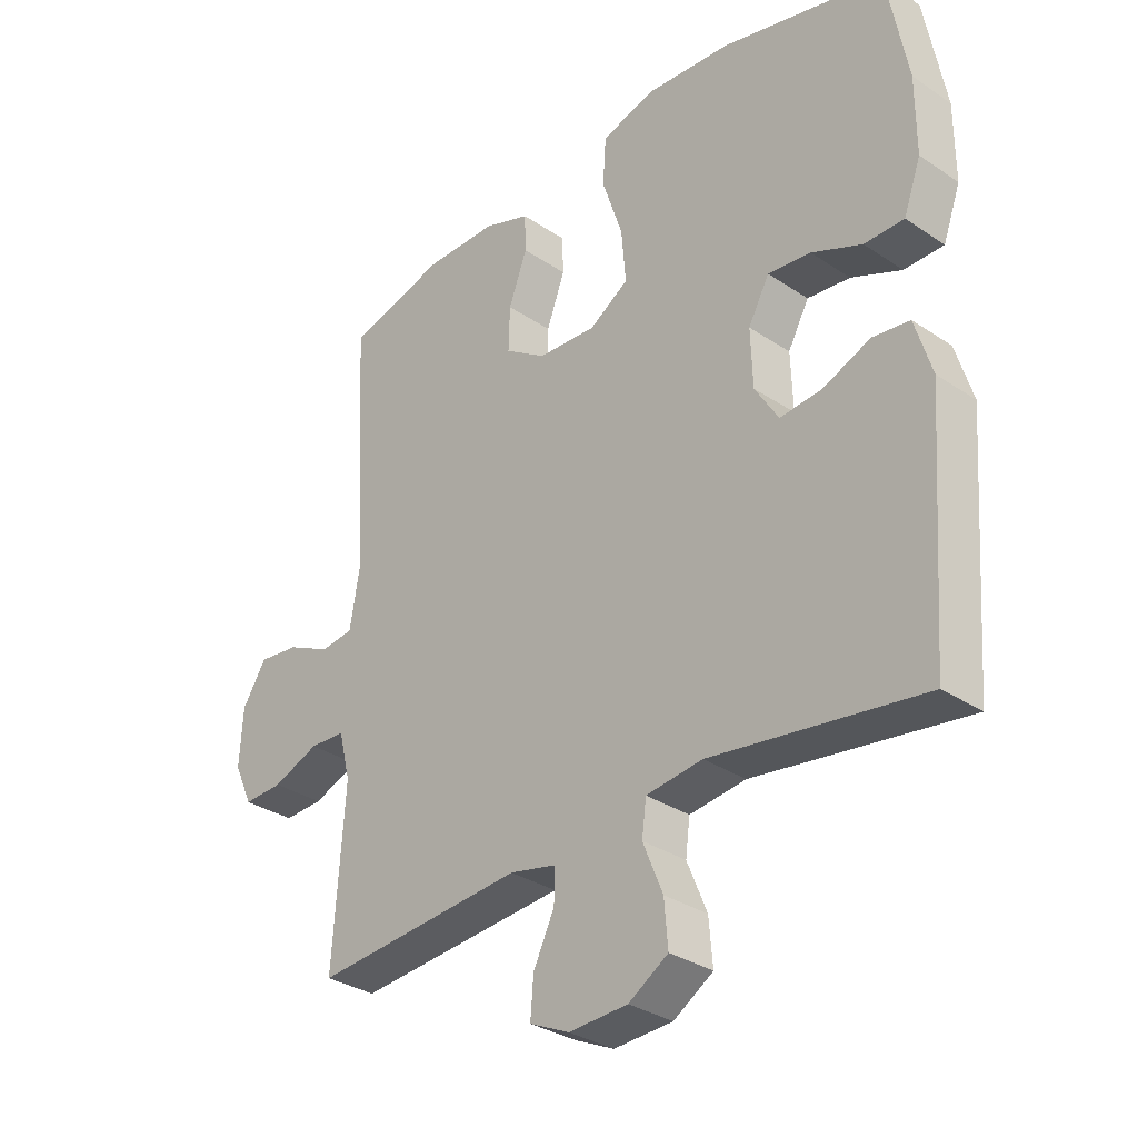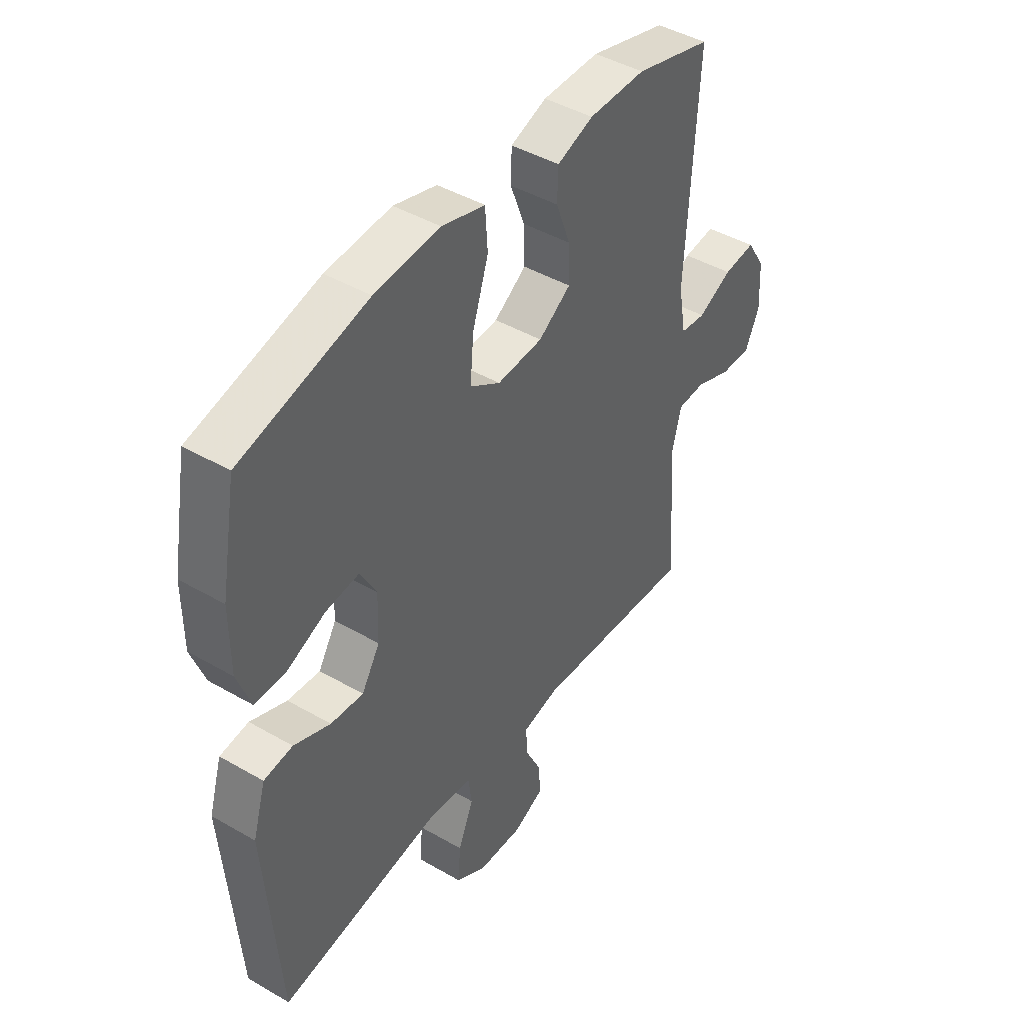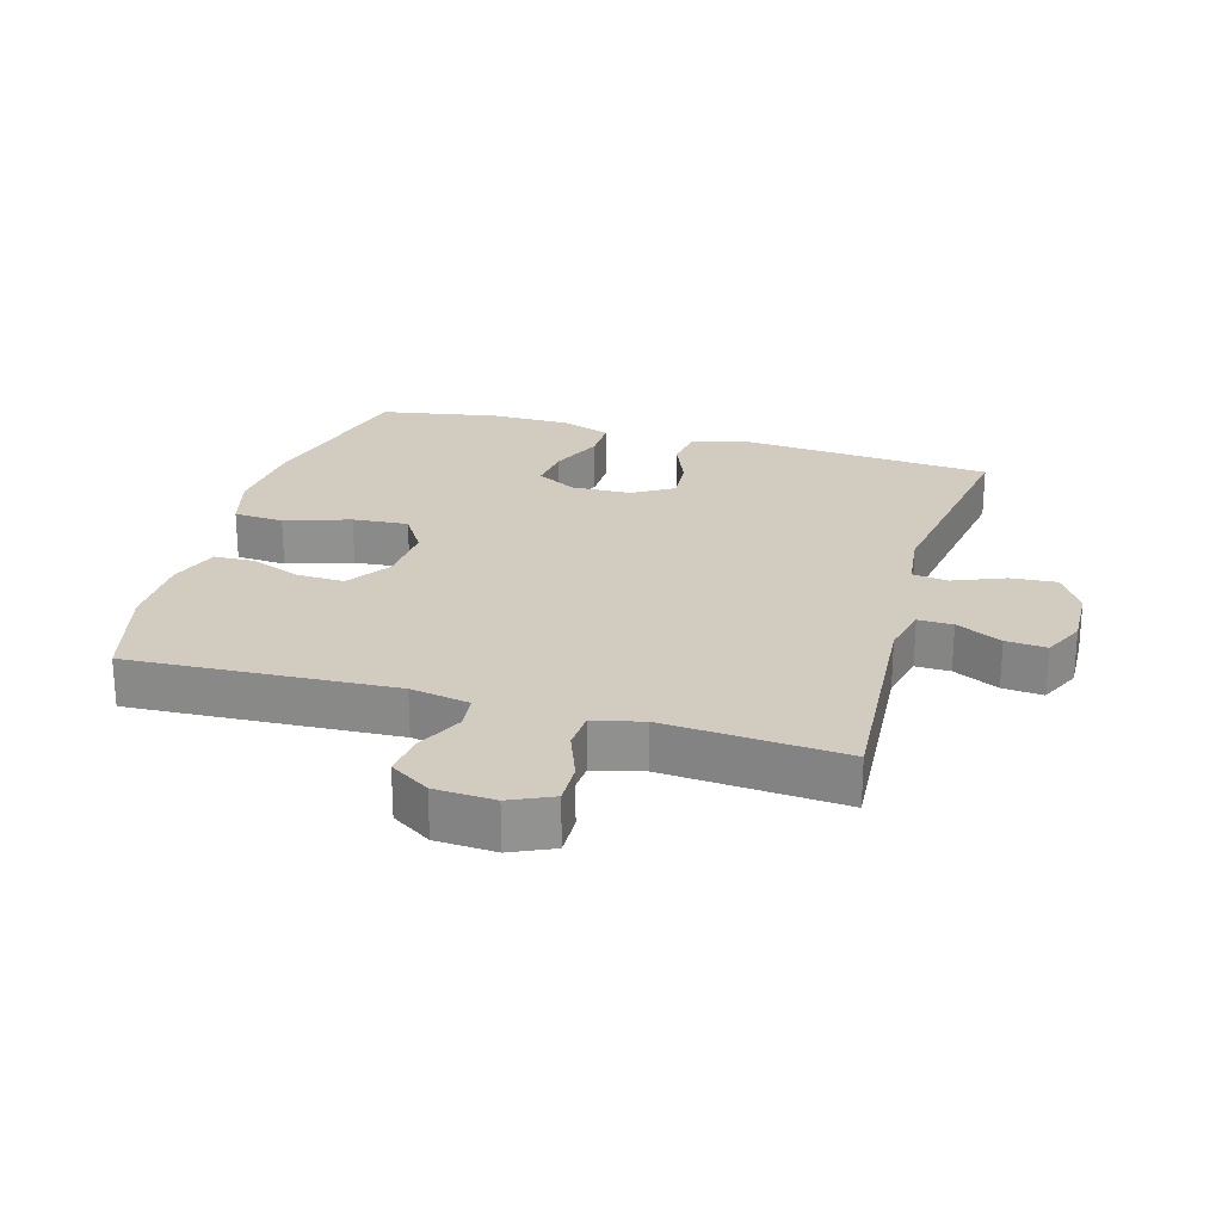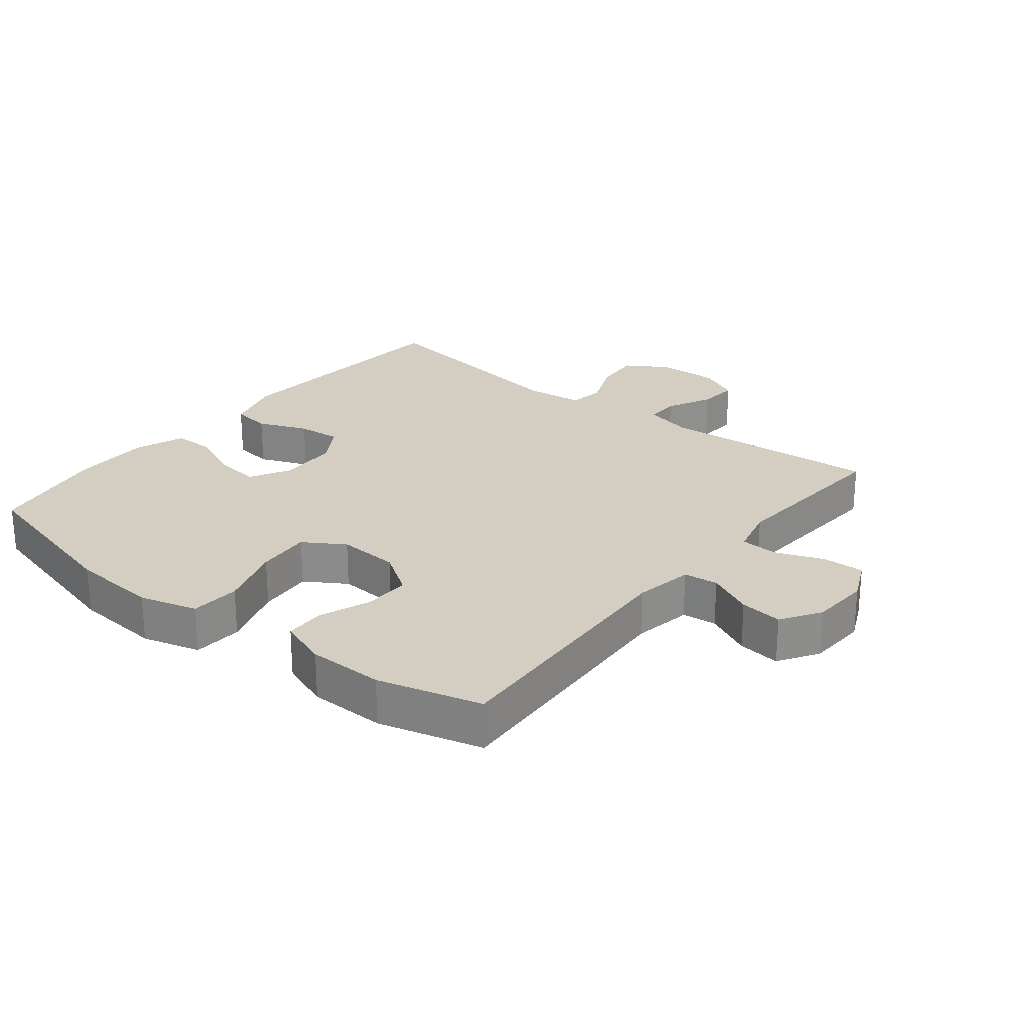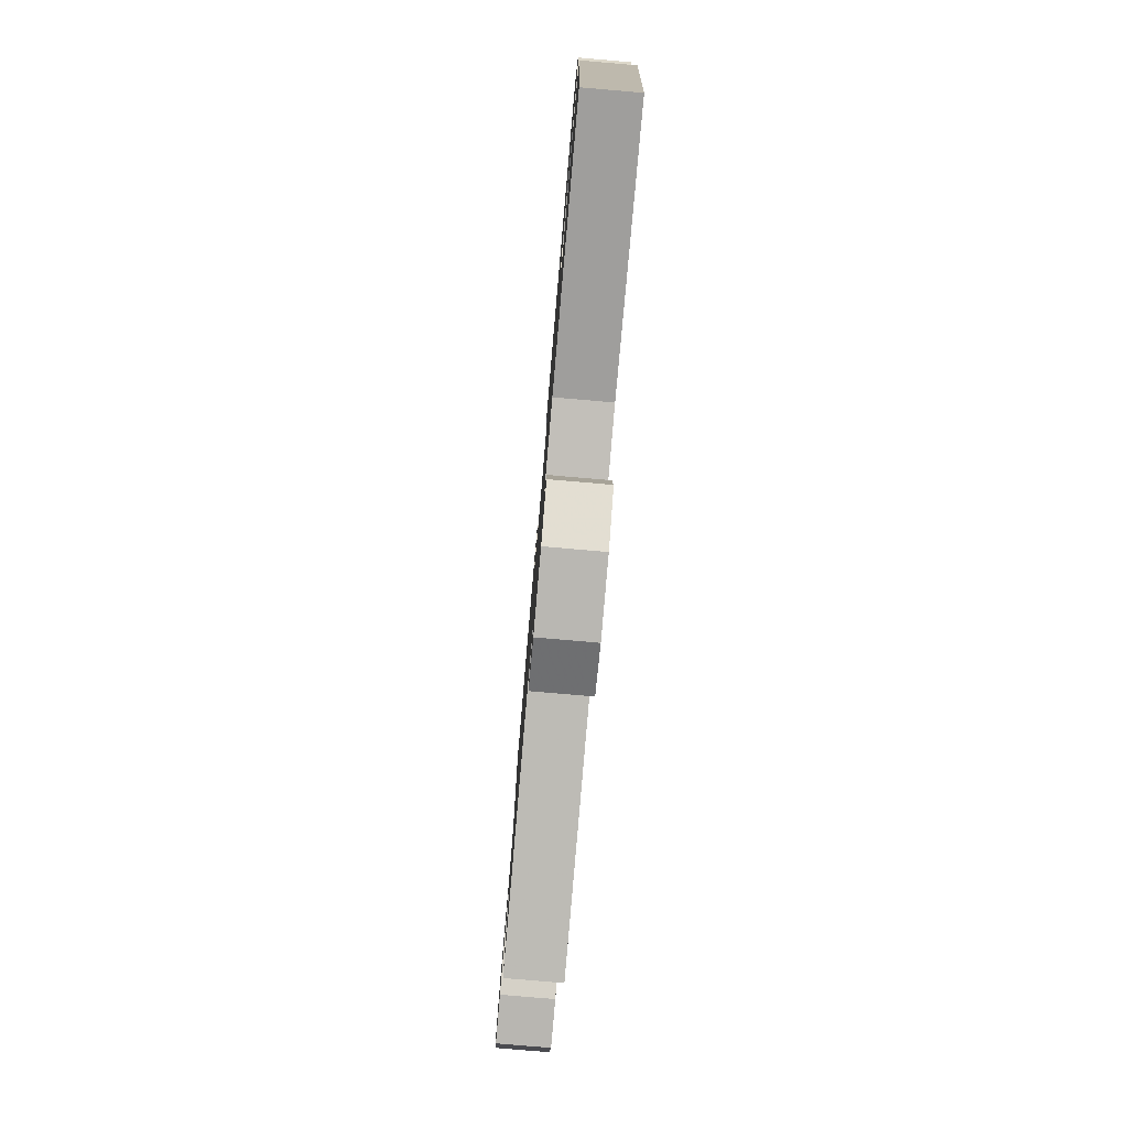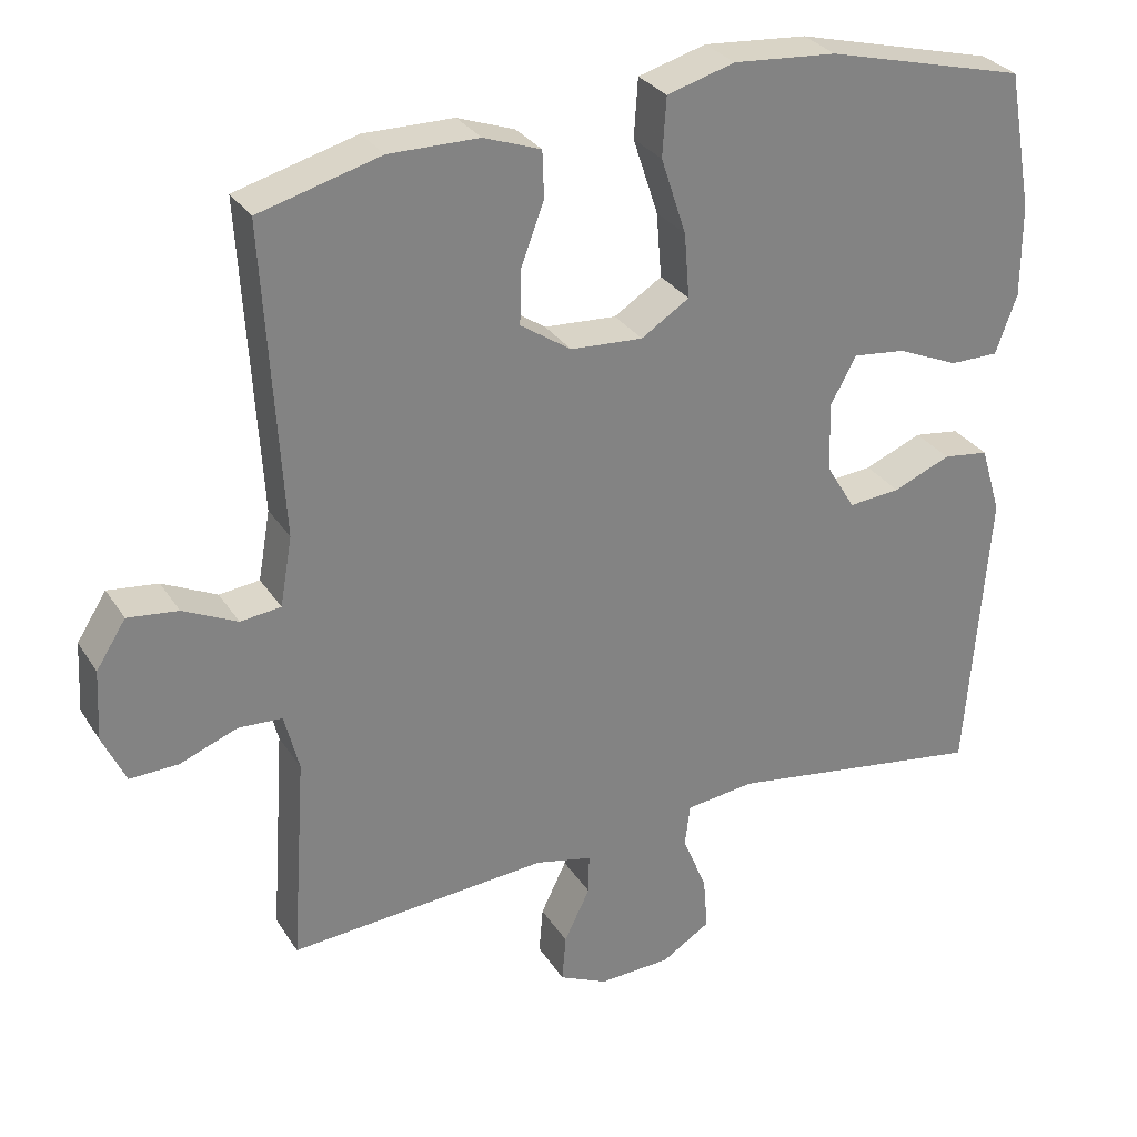
<metadata>
{"format":"obj","ext":"obj","renderer":"f3d","projection":"perspective","resolution":1024,"background":"white","views":[{"elev":-32.2,"azim":-133.1,"up":"+Z"},{"elev":44.3,"azim":-55.9,"up":"+Z"},{"elev":24.2,"azim":106.2,"up":"+Y"},{"elev":25.1,"azim":38.7,"up":"+Y"},{"elev":-79.7,"azim":-94.9,"up":"+Z"},{"elev":29.9,"azim":153.2,"up":"+Z"}]}
</metadata>
<code>
v 0.5 0.07 -0.5
v 0.159 0.07 -0.475
v 0.084 0.07 -0.492
v 0.085 0.07 -0.545
v 0.119 0.07 -0.615
v 0.124 0.07 -0.677
v 0.06 0.07 -0.707
v -0.035 0.07 -0.703
v -0.099 0.07 -0.663
v -0.093 0.07 -0.592
v -0.061 0.07 -0.514
v -0.068 0.07 -0.459
v -0.159 0.07 -0.448
v -0.5 0.07 -0.5
v -0.529 0.07 -0.115
v -0.502 0.07 -0.025
v -0.442 0.07 -0.017
v -0.366 0.07 -0.048
v -0.298 0.07 -0.054
v -0.26 0.07 0.008
v -0.257 0.07 0.1
v -0.291 0.07 0.162
v -0.36 0.07 0.154
v -0.441 0.07 0.119
v -0.505 0.07 0.119
v -0.533 0.07 0.196
v -0.533 0.07 0.318
v -0.5 0.07 0.5
v -0.237 0.07 0.567
v -0.101 0.07 0.578
v -0.012 0.07 0.553
v -0.007 0.07 0.476
v -0.04 0.07 0.376
v -0.047 0.07 0.291
v 0.016 0.07 0.251
v 0.111 0.07 0.257
v 0.178 0.07 0.302
v 0.176 0.07 0.374
v 0.146 0.07 0.454
v 0.148 0.07 0.515
v 0.223 0.07 0.542
v 0.341 0.07 0.543
v 0.5 0.07 0.5
v 0.477 0.07 0.095
v 0.493 0.07 0.004
v 0.546 0.07 -0.002
v 0.617 0.07 0.032
v 0.683 0.07 0.04
v 0.722 0.07 -0.021
v 0.727 0.07 -0.113
v 0.697 0.07 -0.178
v 0.633 0.07 -0.176
v 0.558 0.07 -0.147
v 0.5 0.07 -0.15
v 0.481 0.07 -0.226
v 0.489 0.07 -0.342
v 0.5 0 -0.5
v 0.159 0 -0.475
v 0.084 0 -0.492
v 0.085 0 -0.545
v 0.119 0 -0.615
v 0.124 0 -0.677
v 0.06 0 -0.707
v -0.035 0 -0.703
v -0.099 0 -0.663
v -0.093 0 -0.592
v -0.061 0 -0.514
v -0.068 0 -0.459
v -0.159 0 -0.448
v -0.5 0 -0.5
v -0.529 0 -0.115
v -0.502 0 -0.025
v -0.442 0 -0.017
v -0.366 0 -0.048
v -0.298 0 -0.054
v -0.26 0 0.008
v -0.257 0 0.1
v -0.291 0 0.162
v -0.36 0 0.154
v -0.441 0 0.119
v -0.505 0 0.119
v -0.533 0 0.196
v -0.533 0 0.318
v -0.5 0 0.5
v -0.237 0 0.567
v -0.101 0 0.578
v -0.012 0 0.553
v -0.007 0 0.476
v -0.04 0 0.376
v -0.047 0 0.291
v 0.016 0 0.251
v 0.111 0 0.257
v 0.178 0 0.302
v 0.176 0 0.374
v 0.146 0 0.454
v 0.148 0 0.515
v 0.223 0 0.542
v 0.341 0 0.543
v 0.5 0 0.5
v 0.477 0 0.095
v 0.493 0 0.004
v 0.546 0 -0.002
v 0.617 0 0.032
v 0.683 0 0.04
v 0.722 0 -0.021
v 0.727 0 -0.113
v 0.697 0 -0.178
v 0.633 0 -0.176
v 0.558 0 -0.147
v 0.5 0 -0.15
v 0.481 0 -0.226
v 0.489 0 -0.342
f 50 51 52 53
f 50 53 54
f 49 50 54
f 46 47 48 49
f 46 49 54
f 45 46 54
f 44 45 54 55
f 42 43 44
f 41 42 44 55
f 38 39 40 41
f 37 38 41 55
f 30 31 32 33
f 30 33 34
f 29 30 34
f 28 29 34
f 27 28 34 35
f 23 24 25 26
f 22 23 26 27
f 15 16 17 18
f 13 14 15 18
f 12 13 18 19
f 8 9 10 11
f 8 11 12
f 7 8 12
f 4 5 6 7
f 3 4 7 12
f 2 3 12 19
f 56 1 2 19
f 36 37 55 56
f 35 36 56 19
f 22 27 35
f 21 22 35
f 20 21 35
f 19 20 35
f 109 108 107 106
f 110 109 106
f 110 106 105
f 105 104 103 102
f 110 105 102
f 110 102 101
f 111 110 101 100
f 100 99 98
f 111 100 98 97
f 97 96 95 94
f 111 97 94 93
f 89 88 87 86
f 90 89 86
f 90 86 85
f 90 85 84
f 91 90 84 83
f 82 81 80 79
f 83 82 79 78
f 74 73 72 71
f 74 71 70 69
f 75 74 69 68
f 67 66 65 64
f 68 67 64
f 68 64 63
f 63 62 61 60
f 68 63 60 59
f 75 68 59 58
f 75 58 57 112
f 112 111 93 92
f 75 112 92 91
f 91 83 78
f 91 78 77
f 91 77 76
f 91 76 75
f 1 57 58 2
f 2 58 59 3
f 3 59 60 4
f 4 60 61 5
f 5 61 62 6
f 6 62 63 7
f 7 63 64 8
f 8 64 65 9
f 9 65 66 10
f 10 66 67 11
f 11 67 68 12
f 12 68 69 13
f 13 69 70 14
f 14 70 71 15
f 15 71 72 16
f 16 72 73 17
f 17 73 74 18
f 18 74 75 19
f 19 75 76 20
f 20 76 77 21
f 21 77 78 22
f 22 78 79 23
f 23 79 80 24
f 24 80 81 25
f 25 81 82 26
f 26 82 83 27
f 27 83 84 28
f 28 84 85 29
f 29 85 86 30
f 30 86 87 31
f 31 87 88 32
f 32 88 89 33
f 33 89 90 34
f 34 90 91 35
f 35 91 92 36
f 36 92 93 37
f 37 93 94 38
f 38 94 95 39
f 39 95 96 40
f 40 96 97 41
f 41 97 98 42
f 42 98 99 43
f 43 99 100 44
f 44 100 101 45
f 45 101 102 46
f 46 102 103 47
f 47 103 104 48
f 48 104 105 49
f 49 105 106 50
f 50 106 107 51
f 51 107 108 52
f 52 108 109 53
f 53 109 110 54
f 54 110 111 55
f 55 111 112 56
f 56 112 57 1

</code>
